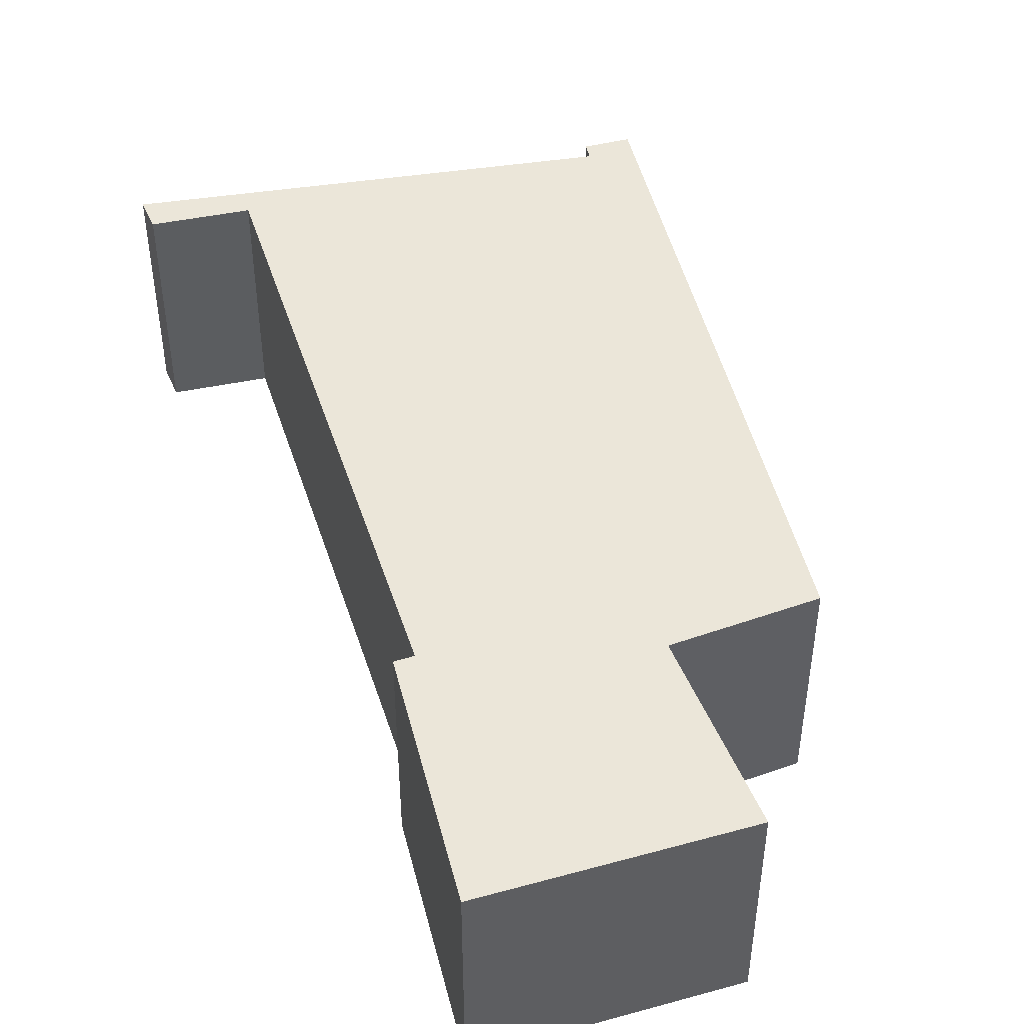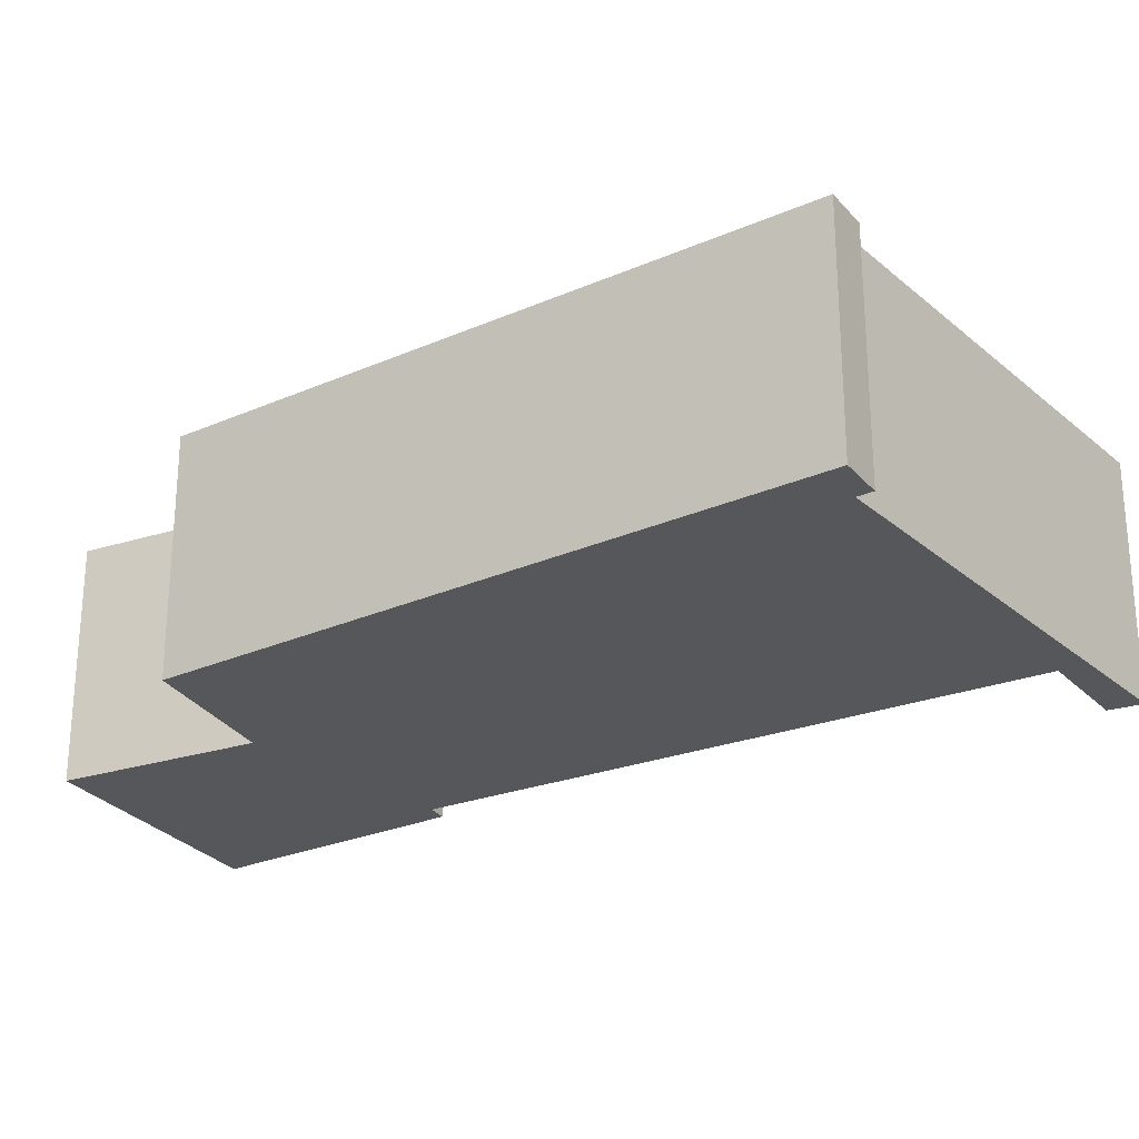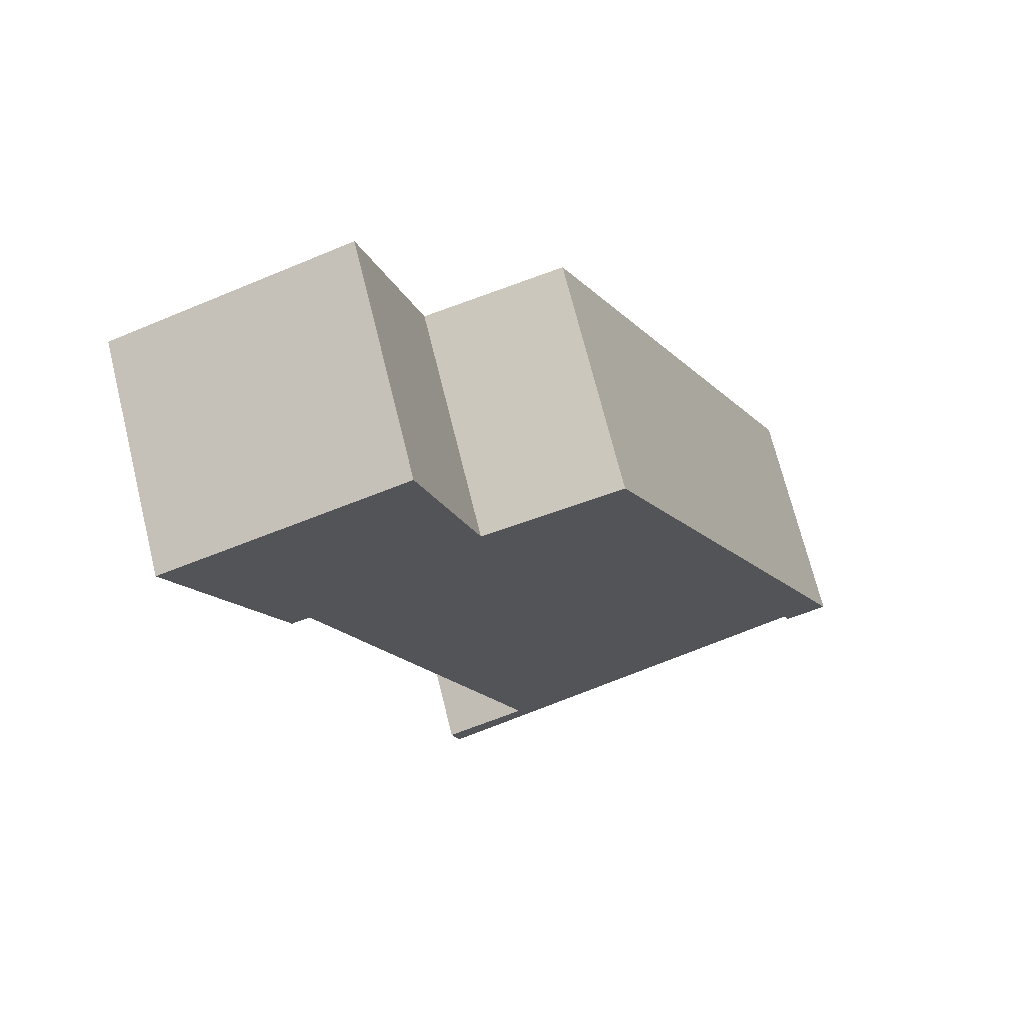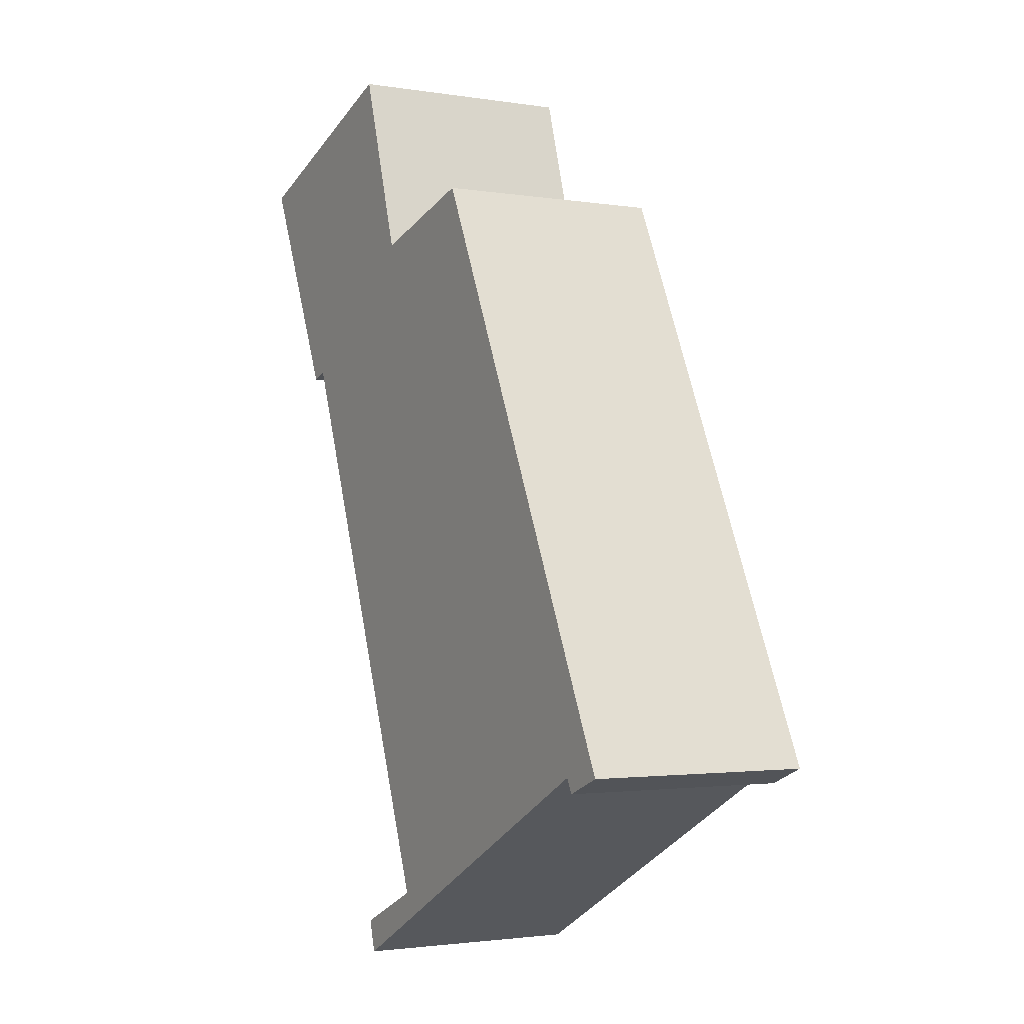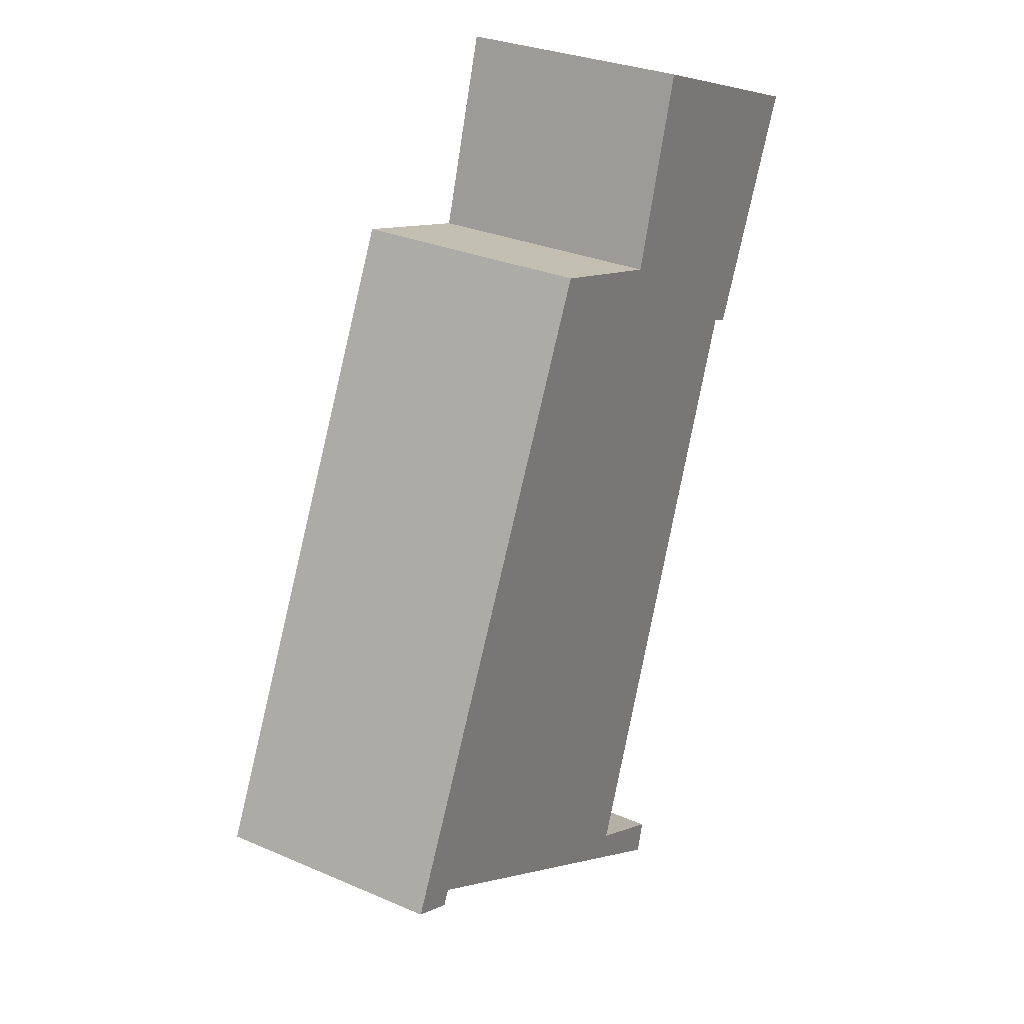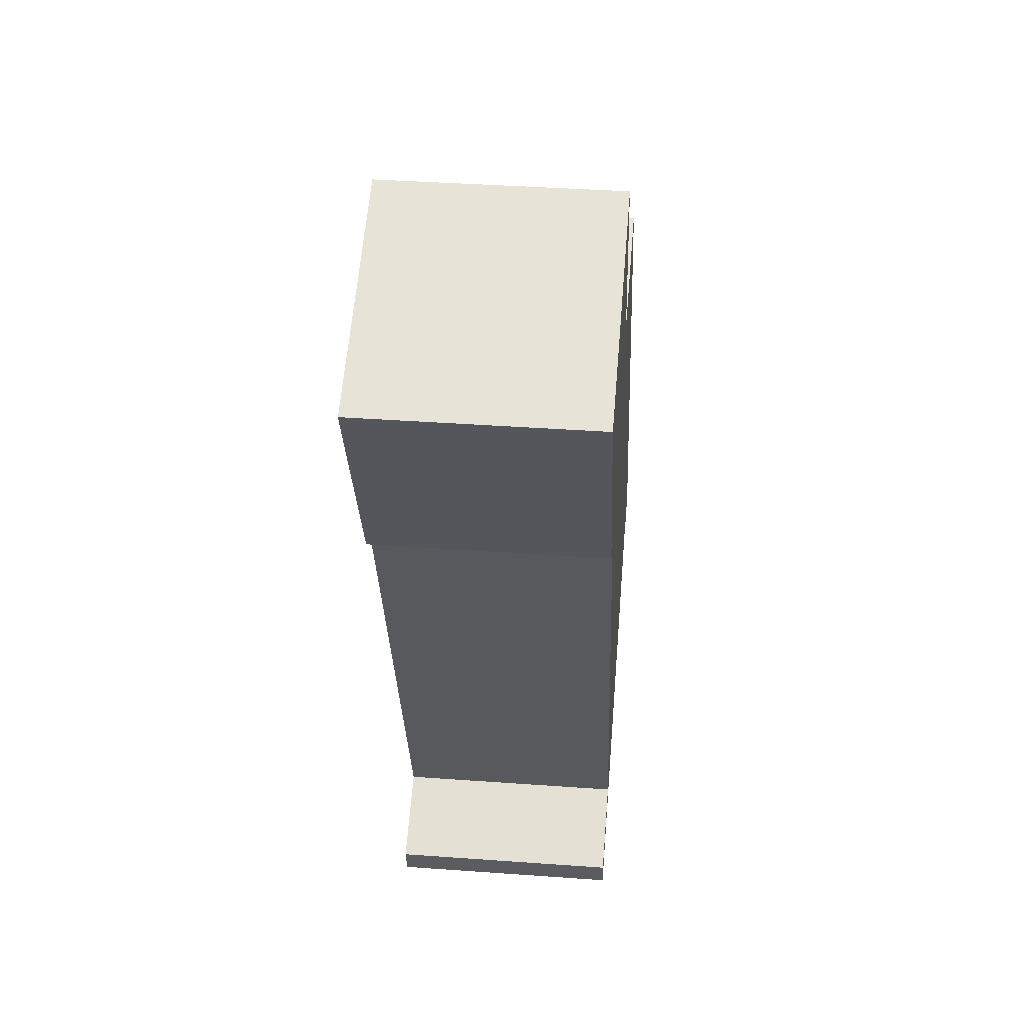
<metadata>
{"format":"obj","ext":"obj","renderer":"f3d","projection":"perspective","resolution":1024,"background":"white","views":[{"elev":46.9,"azim":-38.1,"up":"+Y"},{"elev":-27.2,"azim":99.1,"up":"+Y"},{"elev":70.4,"azim":-13.9,"up":"+Z"},{"elev":-2.1,"azim":60.0,"up":"+Z"},{"elev":29.5,"azim":122.4,"up":"+Z"},{"elev":39.6,"azim":-84.9,"up":"+Z"}]}
</metadata>
<code>
v  3.771 3.695 1.431
v  0.286 3.695 -0.644
v  0 3.695 2.263e-16
v  1.598 3.695 -3.6
v  3.82 3.695 1.269
v  4.666 3.695 -1.549
v  1.89 3.695 -3.5
v  5.285 3.695 -12.54
v  5.535 3.695 -1.294
v  6.849 3.695 -0.909
v  9.956 3.695 -7.547
v  4.044 3.695 -13.69
v  3.906 3.695 -13.18
v  10.43 3.695 -10.24
v  11.2 3.695 -10.2
v  10.47 3.695 -10.33
v  10.54 3.695 -10.47
v  1.598 2.204e-16 -3.6
v  0 0 0
v  0.286 3.943e-17 -0.644
v  10.54 6.411e-16 -10.47
v  10.43 6.268e-16 -10.24
v  10.47 6.324e-16 -10.33
v  3.771 -8.762e-17 1.431
v  4.666 9.485e-17 -1.549
v  6.849 5.566e-17 -0.909
v  5.535 7.923e-17 -1.294
v  3.82 -7.77e-17 1.269
v  9.956 4.621e-16 -7.547
v  11.2 6.245e-16 -10.2
v  1.89 2.143e-16 -3.5
v  4.044 8.384e-16 -13.69
v  3.906 8.07e-16 -13.18
v  5.285 7.678e-16 -12.54
g defaultobject
f 1 2 3
f 2 1 4
f 4 1 5
f 4 5 6
f 4 6 7
f 7 6 8
f 8 6 9
f 8 9 10
f 8 10 11
f 8 12 13
f 12 8 14
f 14 8 11
f 14 11 15
f 14 15 16
f 16 15 17
f 18 2 4
f 2 18 3
f 3 18 19
f 19 18 20
f 21 16 17
f 16 21 14
f 14 21 22
f 22 21 23
f 19 1 3
f 1 19 24
f 25 9 6
f 9 25 10
f 10 25 26
f 26 25 27
f 24 5 1
f 5 24 6
f 6 24 25
f 25 24 28
f 26 11 10
f 11 26 29
f 11 29 15
f 15 29 30
f 30 17 15
f 17 30 21
f 31 4 7
f 4 31 18
f 22 12 14
f 12 22 32
f 32 13 12
f 13 32 33
f 34 7 8
f 7 34 31
f 33 8 13
f 8 33 34
f 29 21 30
f 21 29 23
f 23 29 22
f 22 29 34
f 22 34 32
f 34 29 31
f 31 29 26
f 31 26 27
f 31 27 25
f 31 25 18
f 18 25 20
f 20 25 28
f 20 28 24
f 20 24 19
f 33 32 34

</code>
